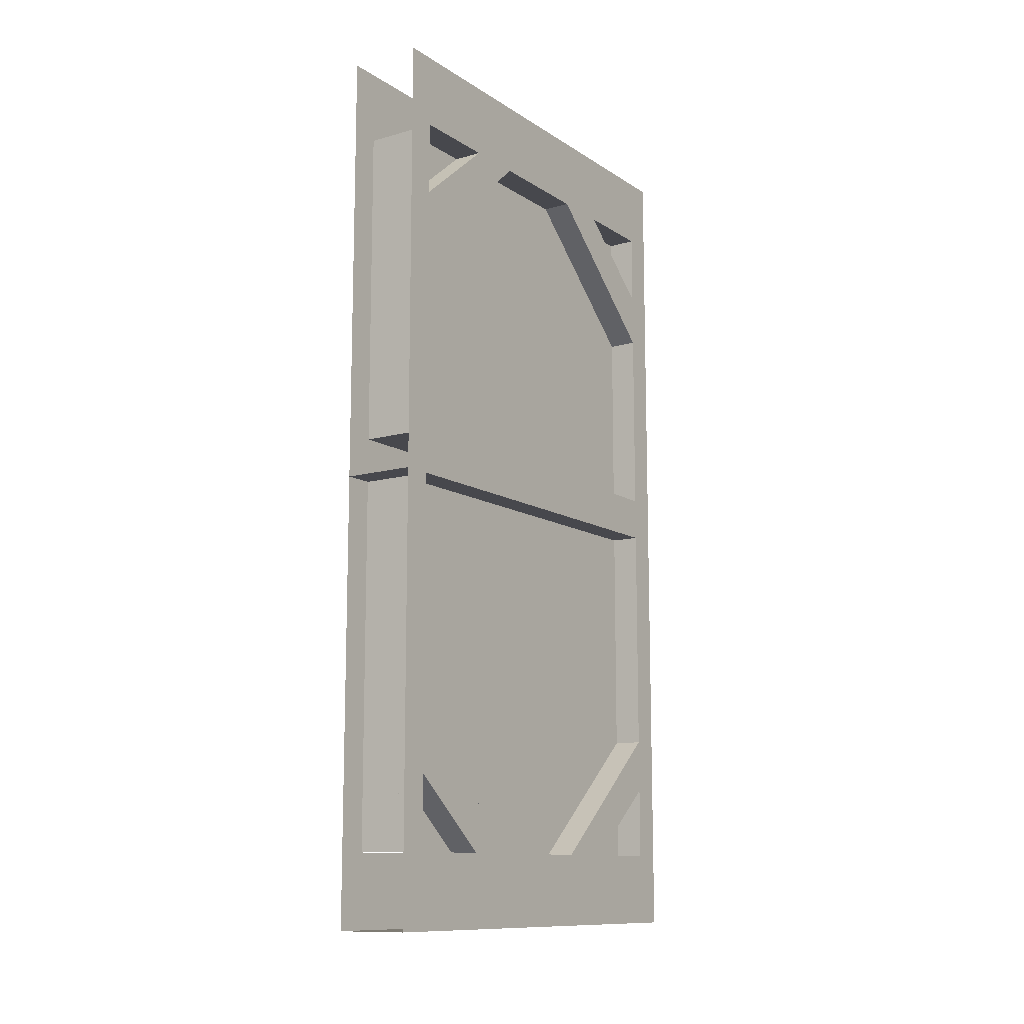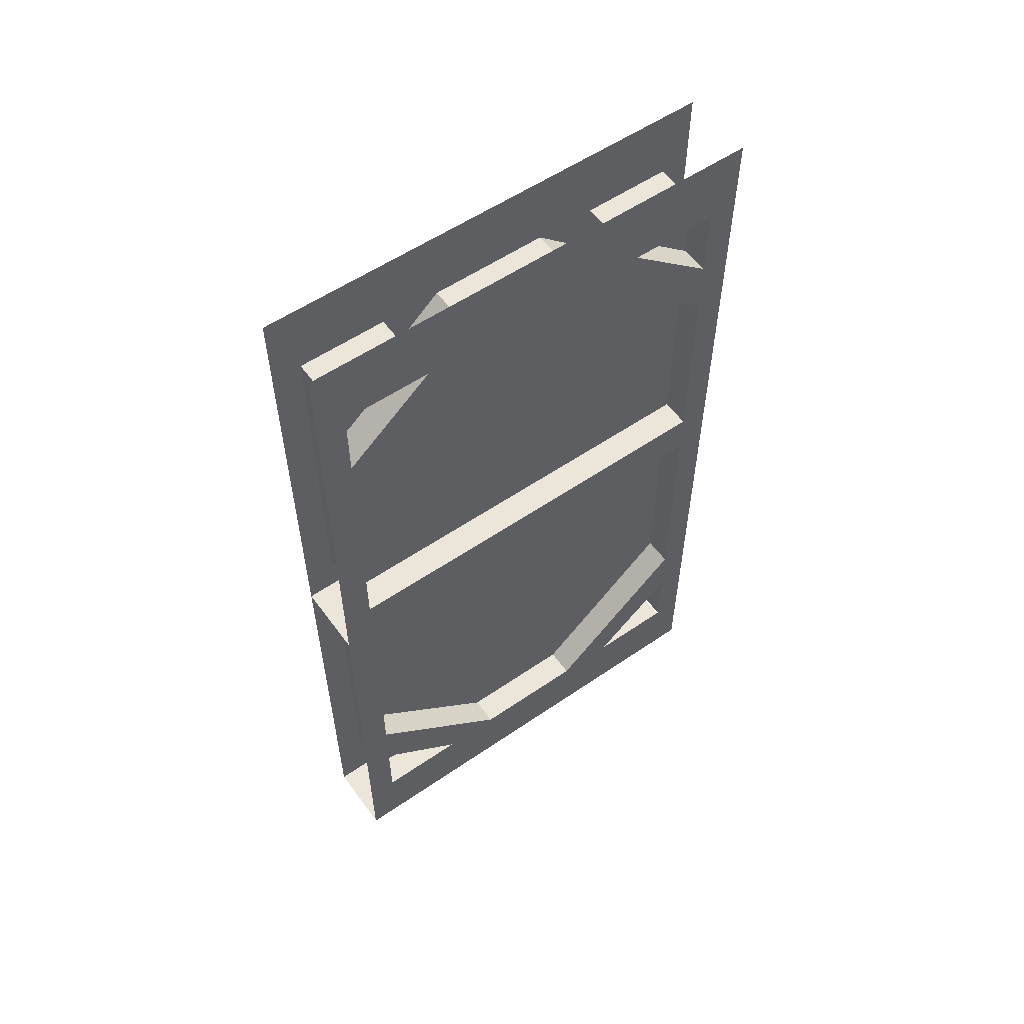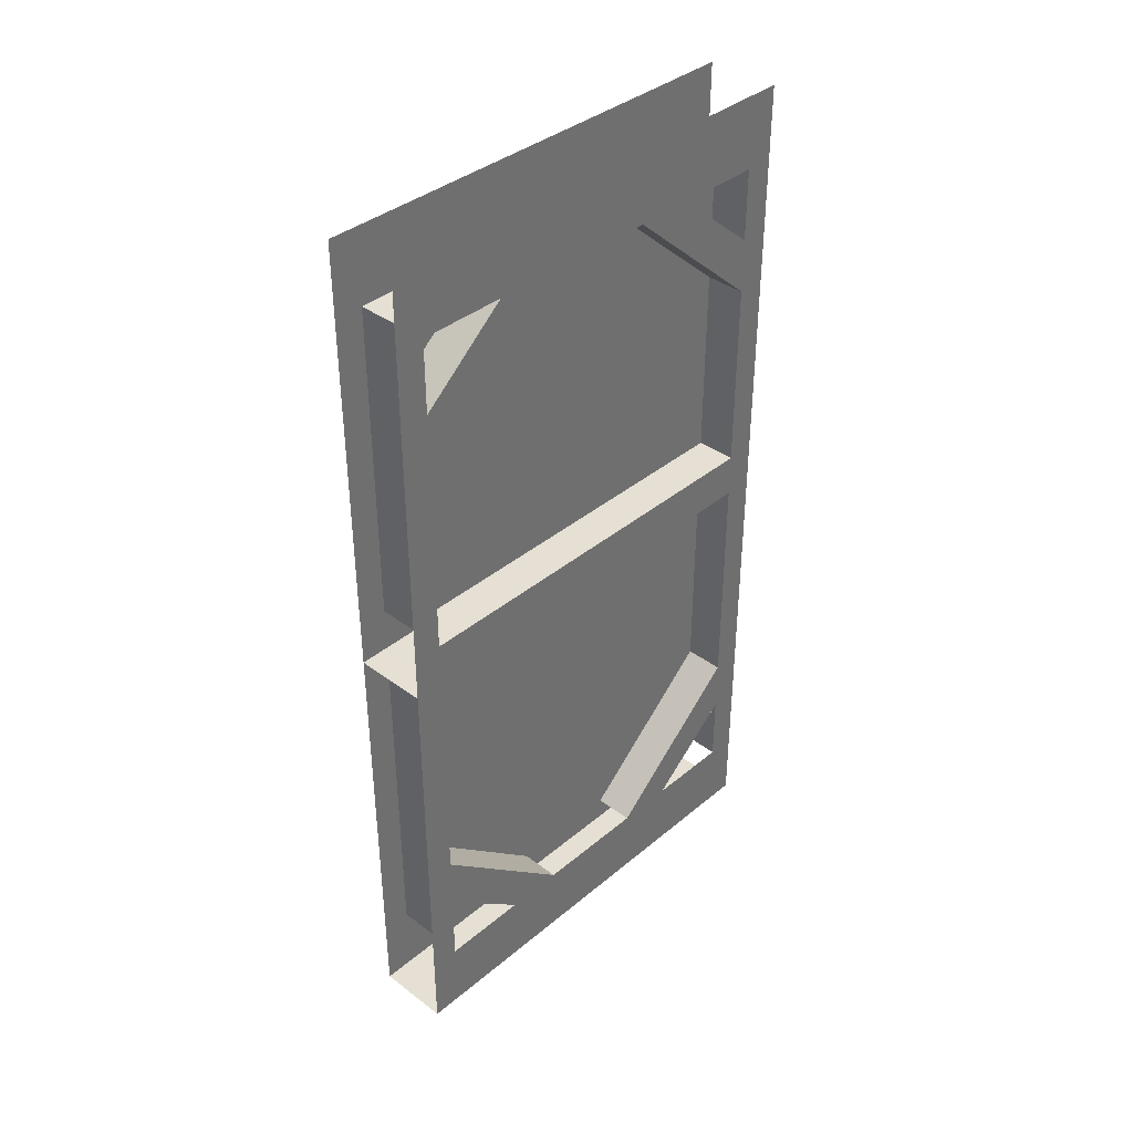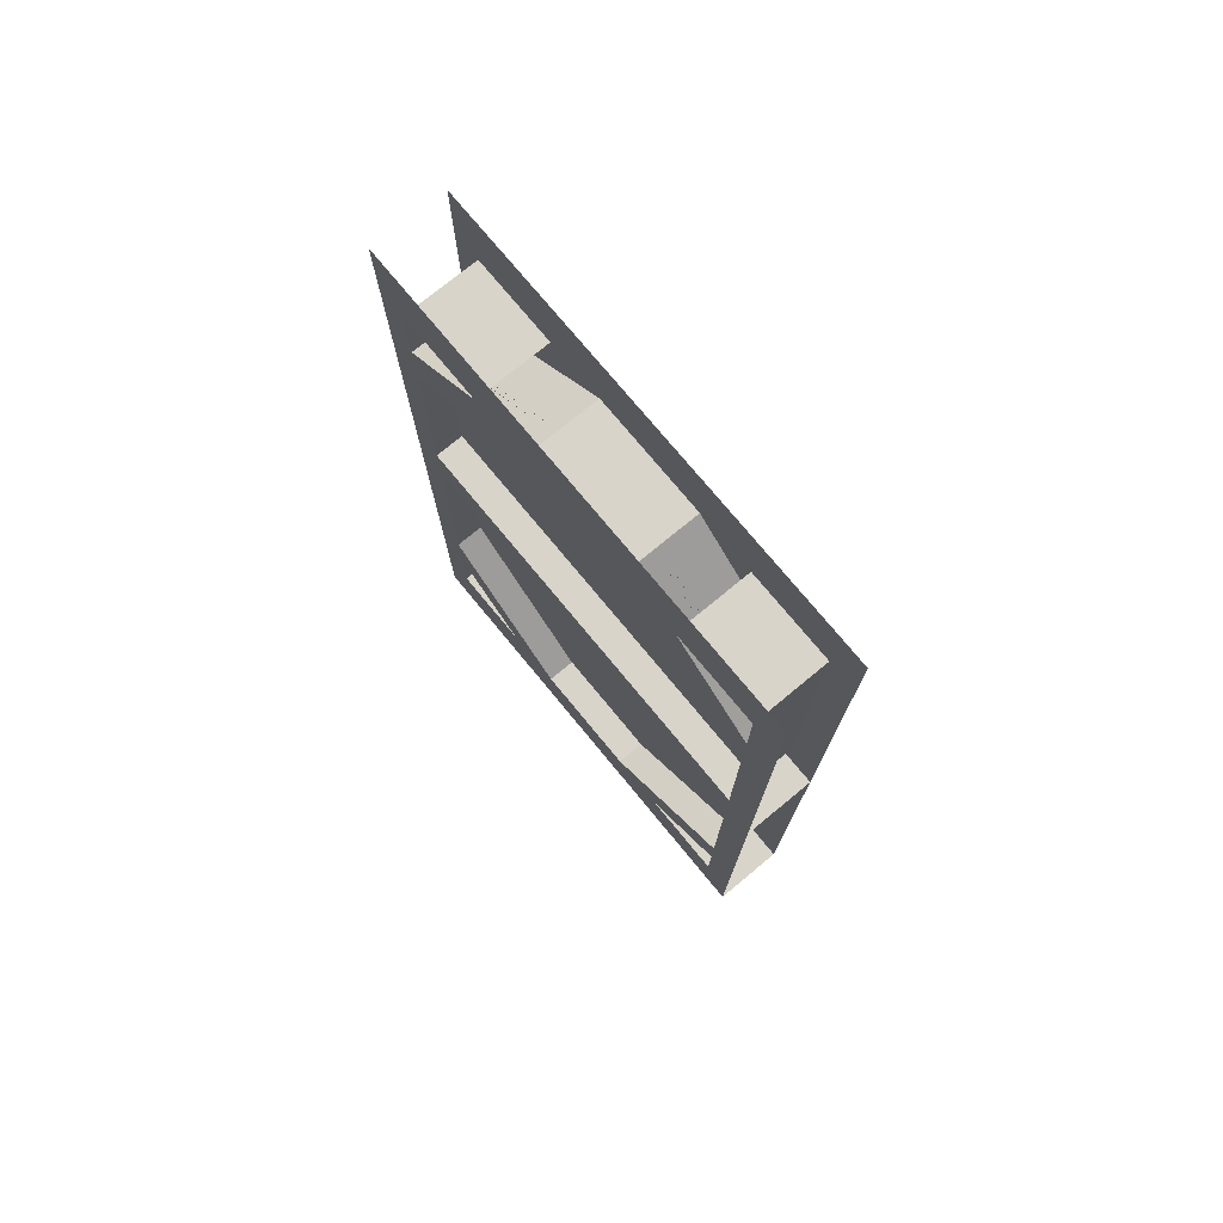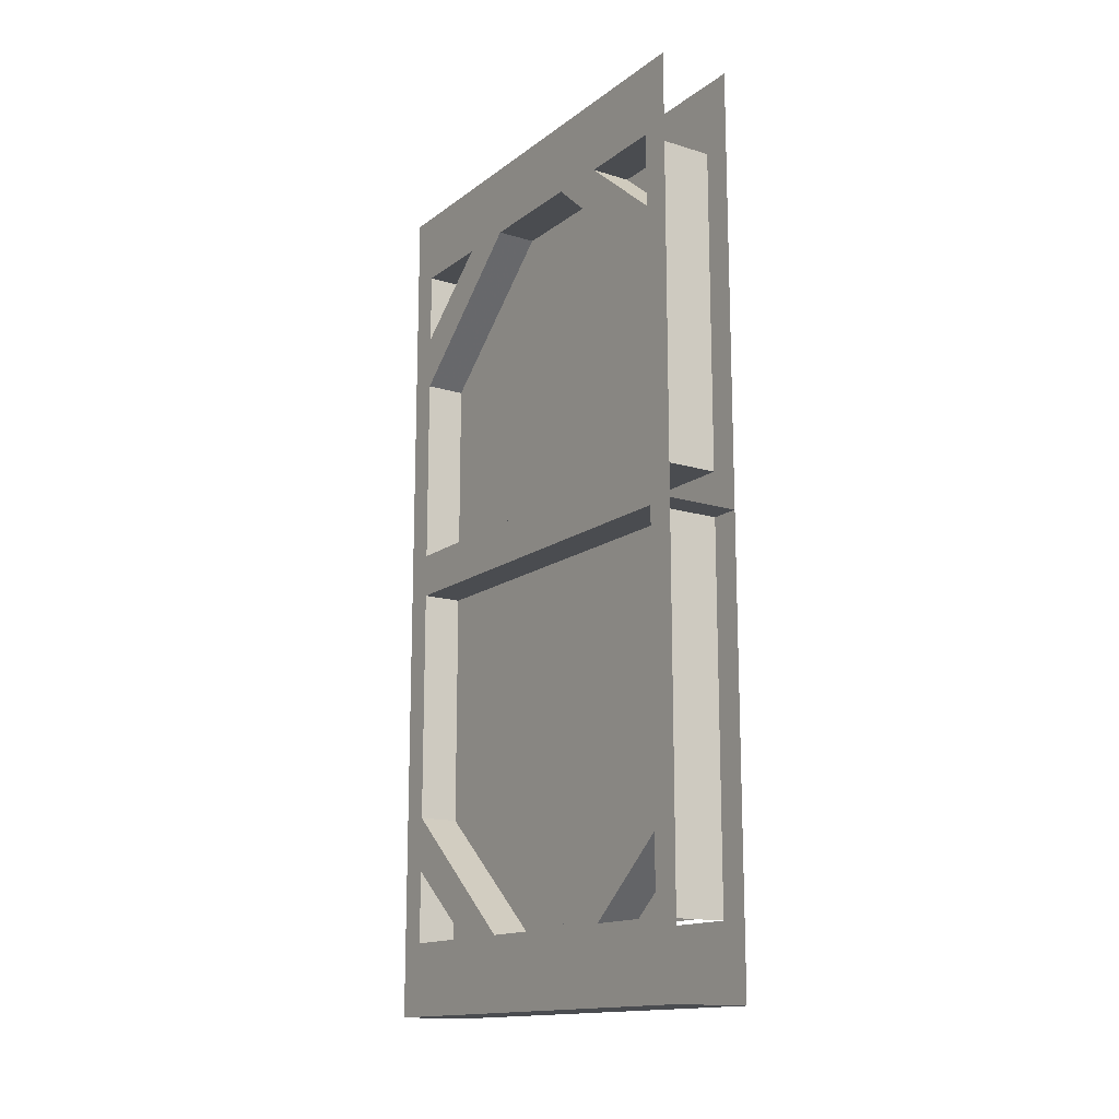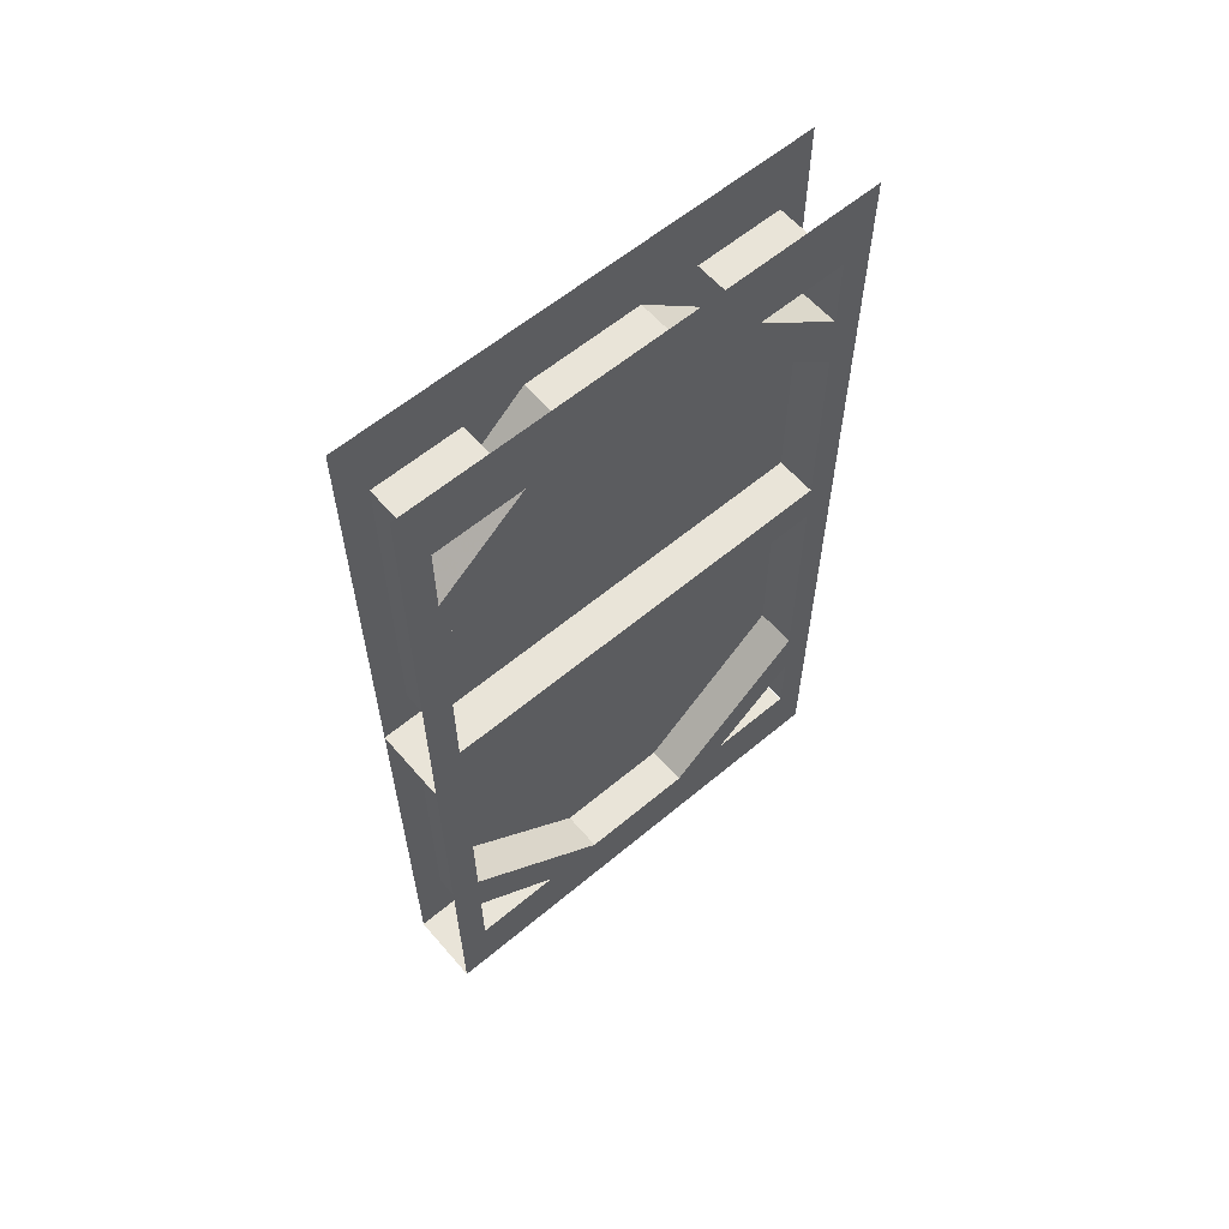
<metadata>
{"format":"obj","ext":"obj","renderer":"f3d","projection":"perspective","resolution":1024,"background":"white","views":[{"elev":-11.7,"azim":34.0,"up":"+Y"},{"elev":56.1,"azim":54.3,"up":"+Y"},{"elev":37.9,"azim":-136.5,"up":"+Y"},{"elev":75.1,"azim":140.5,"up":"+Y"},{"elev":-14.9,"azim":-33.3,"up":"+Y"},{"elev":60.1,"azim":-130.6,"up":"+Y"}]}
</metadata>
<code>
v -0.4062 -0.8438 0.4375
v -0.4062 -0.8438 -0.4375
v -0.4062 -0.5469 -0.4375
v -0.4062 -0.5469 0.4375
v -0.4062 -0.4297 -0.4375
v -0.4062 -0.4297 0.4375
v -0.4062 -0.3594 -0.3594
v -0.4062 -0.3594 0.3594
v -0.4062 -0.2578 -0.2422
v -0.4062 -0.2578 0.2422
v -0.4062 -0.1562 -0.125
v -0.4062 -0.1562 0.125
v -0.3438 -0.1562 0.125
v -0.3438 -0.4297 0.4375
v -0.5 -0.4297 0.4375
v -0.5 -0.1562 0.125
v -0.5 -0.1562 -0.125
v -0.3438 -0.1562 -0.125
v -0.3438 0 0
v -0.3438 -0.1562 0.25
v -0.3438 -0.3125 0.4375
v -0.3438 -0.4297 0.5
v -0.3438 -0.8438 0.5
v -0.3438 -0.8438 0.4375
v -0.5 -0.8438 0.4375
v -0.5 -0.4297 0.5
v -0.5 -0.3125 0.5
v -0.5 -0.3125 0.4375
v -0.5 -0.1562 0.25
v -0.5 0 0.25
v -0.5 0 0.125
v -0.5 0 -0.125
v -0.5 -0.1562 -0.25
v -0.5 -0.3125 -0.4375
v -0.5 -0.4297 -0.4375
v -0.4062 -0.3125 -0.4375
v -0.3438 -0.4297 -0.4375
v -0.3438 -0.1562 -0.25
v -0.3438 0 -0.5
v -0.3438 -0.1562 -0.4375
v -0.3438 -0.1562 -0.5
v -0.3438 -0.3125 -0.4375
v -0.3438 -0.3125 -0.5
v -0.3438 -0.4297 -0.5
v -0.3438 -0.8438 -0.4375
v -0.3438 -0.8438 -0.5
v -0.3438 -0.9375 -0.4375
v -0.3438 -0.9375 -0.5
v -0.3438 -1.445 -0.4375
v -0.3438 -1.445 -0.5
v -0.3438 -1.562 -0.4375
v -0.3438 -1.562 -0.5
v -0.3438 -1.719 -0.4375
v -0.3438 -1.875 -0.5
v -0.3438 -1.719 -0.25
v -0.3438 -1.875 -0.25
v -0.5 -1.875 -0.5
v -0.5 -1.875 -0.25
v -0.5 -1.719 -0.4375
v -0.5 -1.562 -0.4375
v -0.5 -1.562 -0.5
v -0.5 -1.445 -0.4375
v -0.5 -1.445 -0.5
v -0.5 -0.9375 -0.4375
v -0.5 -0.9375 -0.5
v -0.4062 -0.9375 -0.4375
v -0.4062 -1.445 -0.4375
v -0.4062 -1.719 -0.125
v -0.3438 -1.719 -0.125
v -0.4062 -1.562 -0.4375
v -0.5 -1.719 -0.125
v -0.5 -1.719 -0.25
v -0.5 -1.875 -0.125
v -0.5 -1.875 0.125
v -0.5 -1.719 0.125
v -0.5 -1.875 0.25
v -0.5 -1.719 0.25
v -0.5 -1.562 0.4375
v -0.5 -1.445 0.4375
v -0.4062 -1.445 0.4375
v -0.4062 -1.719 0.125
v -0.3438 -1.719 0.125
v -0.3438 -1.445 0.4375
v -0.3438 -1.719 0.25
v -0.3438 -1.875 0.125
v -0.3438 -1.875 -0.125
v -0.4062 -1.719 -0.4375
v -0.3438 -0.1562 0.4375
v -0.4062 -0.1562 0.4375
v -0.4062 -0.1562 0.25
v -0.3438 0 0.5
v -0.3438 -0.1562 0.5
v -0.3438 -0.3125 0.5
v -0.4062 -0.3125 0.4375
v -0.5 -0.1562 0.4375
v -0.4062 -0.1562 -0.25
v -0.4062 -0.1562 -0.4375
v -0.3438 -0.9375 0.4375
v -0.4062 -0.9375 0.4375
v -0.5 -0.9375 0.4375
v -0.5 -0.9375 0.5
v -0.3438 -0.9375 0.5
v -0.5 -1.445 0.5
v -0.5 -1.562 0.5
v -0.5 -1.719 0.4375
v -0.5 -1.875 0.5
v -0.3438 -1.875 0.5
v -0.3438 -1.875 0.25
v -0.3438 -1.719 0.4375
v -0.3438 -1.562 0.4375
v -0.3438 -1.562 0.5
v -0.3438 -1.445 0.5
v -0.4062 -1.562 0.4375
v -0.4062 -1.719 0.4375
v -0.4062 -1.719 0.25
v -0.4062 -1.719 -0.25
v -0.5 -0.1562 -0.4375
v -0.5 -0.8438 -0.4375
v -0.5 -0.8438 0.5
v -0.5 -0.1562 0.5
v -0.5 0 0.5
v -0.5 0 0.4375
v -0.5 -0.3125 -0.5
v -0.5 -0.1562 -0.5
v -0.5 0 -0.4375
v -0.5 0 -0.5
v -0.5 -0.4297 -0.5
v -0.5 -0.8438 -0.5
v -0.4141 -0.5469 0.4375
v -0.4141 -0.5469 -0.4375
v -0.4141 -0.8438 -0.4375
v -0.4141 -0.8438 0.4375
v -0.4141 -0.4297 0.4375
v -0.4141 -0.4297 -0.4375
v -0.4141 -0.3594 0.3594
v -0.4141 -0.3594 -0.3594
v -0.4141 -0.2578 0.2422
v -0.4141 -0.2578 -0.2422
v -0.4141 -0.1562 0.125
v -0.4141 -0.1562 -0.125
v -0.4141 -0.1562 -0.4375
v -0.4141 -0.3125 -0.4375
v -0.4141 -0.1562 -0.25
v -0.4141 -0.1562 0.25
v -0.4141 -0.3125 0.4375
v -0.4141 -0.1562 0.4375
v -0.4141 -1.445 0.4375
v -0.4141 -1.445 -0.4375
v -0.4141 -1.719 -0.125
v -0.4141 -1.719 0.125
v -0.4141 -0.9375 0.4375
v -0.4141 -0.9375 -0.4375
v -0.4141 -1.719 -0.25
v -0.4141 -1.562 -0.4375
v -0.4141 -1.719 -0.4375
v -0.4141 -1.719 0.4375
v -0.4141 -1.562 0.4375
v -0.4141 -1.719 0.25
v -0.5 0 -0.25
f 1 2 3
f 1 3 4
f 81 68 67
f 81 67 80
f 80 67 66
f 80 66 99
f 87 70 116
f 115 113 114
f 129 130 131
f 129 131 132
f 147 148 149
f 147 149 150
f 148 147 151
f 148 151 152
f 153 154 155
f 156 157 158
f 4 3 5
f 4 5 6
f 133 134 130
f 133 130 129
f 6 5 7
f 6 7 8
f 135 136 134
f 135 134 133
f 8 7 9
f 8 9 10
f 137 138 136
f 137 136 135
f 10 9 11
f 10 11 12
f 96 36 97
f 89 94 90
f 139 140 138
f 139 138 137
f 141 142 143
f 144 145 146
f 12 11 13
f 12 13 14
f 12 14 6
f 12 6 15
f 12 15 16
f 12 16 11
f 11 16 17
f 11 17 5
f 11 5 18
f 11 18 13
f 17 35 5
f 5 37 18
f 51 55 70
f 88 89 90
f 88 90 20
f 89 95 90
f 90 95 29
f 38 96 97
f 38 97 40
f 113 78 115
f 113 115 110
f 55 116 70
f 70 116 72
f 70 72 60
f 84 110 115
f 97 96 33
f 97 33 117
f 115 78 77
f 13 18 19
f 13 19 20
f 18 38 19
f 19 38 39
f 39 38 40
f 39 40 41
f 88 20 91
f 88 91 92
f 91 20 19
f 13 20 21
f 13 21 14
f 15 28 29
f 15 29 16
f 17 33 34
f 17 34 35
f 18 37 38
f 49 69 51
f 71 62 72
f 75 77 78
f 75 78 79
f 82 83 84
f 69 55 51
f 42 38 37
f 45 24 47
f 47 24 98
f 84 83 110
f 25 118 100
f 118 64 100
f 62 60 72
f 14 21 22
f 14 22 23
f 14 23 24
f 14 24 6
f 6 24 1
f 6 1 25
f 6 25 15
f 15 25 26
f 15 26 27
f 15 27 28
f 16 29 30
f 16 30 31
f 16 31 17
f 17 31 32
f 17 32 33
f 5 35 36
f 5 36 37
f 41 40 42
f 41 42 43
f 43 42 37
f 43 37 44
f 44 37 45
f 44 45 46
f 46 45 47
f 46 47 48
f 48 47 49
f 48 49 50
f 50 49 51
f 50 51 52
f 52 51 53
f 52 53 54
f 54 53 55
f 54 55 56
f 54 56 57
f 57 56 58
f 57 58 59
f 57 59 60
f 57 60 61
f 61 60 62
f 61 62 63
f 63 62 64
f 63 64 65
f 65 64 66
f 65 66 48
f 48 66 47
f 47 66 67
f 47 67 49
f 49 67 68
f 49 68 69
f 49 51 67
f 67 51 70
f 67 70 60
f 67 60 62
f 67 62 68
f 68 62 71
f 71 72 73
f 71 73 74
f 71 74 75
f 75 74 76
f 75 76 77
f 75 79 80
f 75 80 81
f 81 80 82
f 82 80 83
f 82 84 85
f 82 85 86
f 82 86 69
f 69 86 56
f 69 56 55
f 51 70 87
f 51 87 53
f 88 92 93
f 88 93 21
f 88 21 89
f 89 21 94
f 89 94 28
f 89 28 95
f 90 29 94
f 90 94 20
f 20 94 21
f 21 94 6
f 21 6 14
f 40 97 36
f 40 36 42
f 42 36 96
f 42 96 38
f 42 37 36
f 21 93 22
f 37 5 2
f 37 2 45
f 45 2 1
f 45 1 24
f 47 98 66
f 66 98 99
f 66 99 100
f 66 100 64
f 66 64 67
f 67 64 62
f 101 102 98
f 101 98 99
f 101 99 100
f 101 100 79
f 101 79 103
f 103 79 78
f 103 78 104
f 104 78 105
f 104 105 106
f 106 105 76
f 106 76 107
f 107 76 108
f 107 108 84
f 107 84 109
f 107 109 110
f 107 110 111
f 111 110 83
f 111 83 112
f 112 83 98
f 112 98 102
f 102 98 24
f 102 24 23
f 74 85 108
f 74 108 76
f 85 84 108
f 73 86 85
f 73 85 74
f 58 56 86
f 58 86 73
f 58 73 72
f 58 72 59
f 113 110 109
f 113 109 114
f 113 114 105
f 113 105 78
f 113 110 83
f 113 83 80
f 113 80 79
f 113 79 78
f 99 98 83
f 99 83 80
f 99 80 79
f 99 79 100
f 70 60 87
f 87 60 59
f 97 117 36
f 36 117 34
f 36 34 96
f 96 34 33
f 6 94 28
f 6 28 15
f 36 35 34
f 2 5 35
f 2 35 118
f 2 118 1
f 1 118 25
f 25 100 119
f 25 119 26
f 94 29 28
f 28 27 120
f 28 120 95
f 95 120 121
f 95 121 122
f 95 122 29
f 29 122 30
f 123 34 117
f 123 117 124
f 124 117 125
f 124 125 126
f 127 35 34
f 127 34 123
f 128 118 35
f 128 35 127
f 100 101 119
f 65 64 118
f 65 118 128
f 105 77 76
f 117 33 159
f 117 159 125
f 33 32 159

</code>
